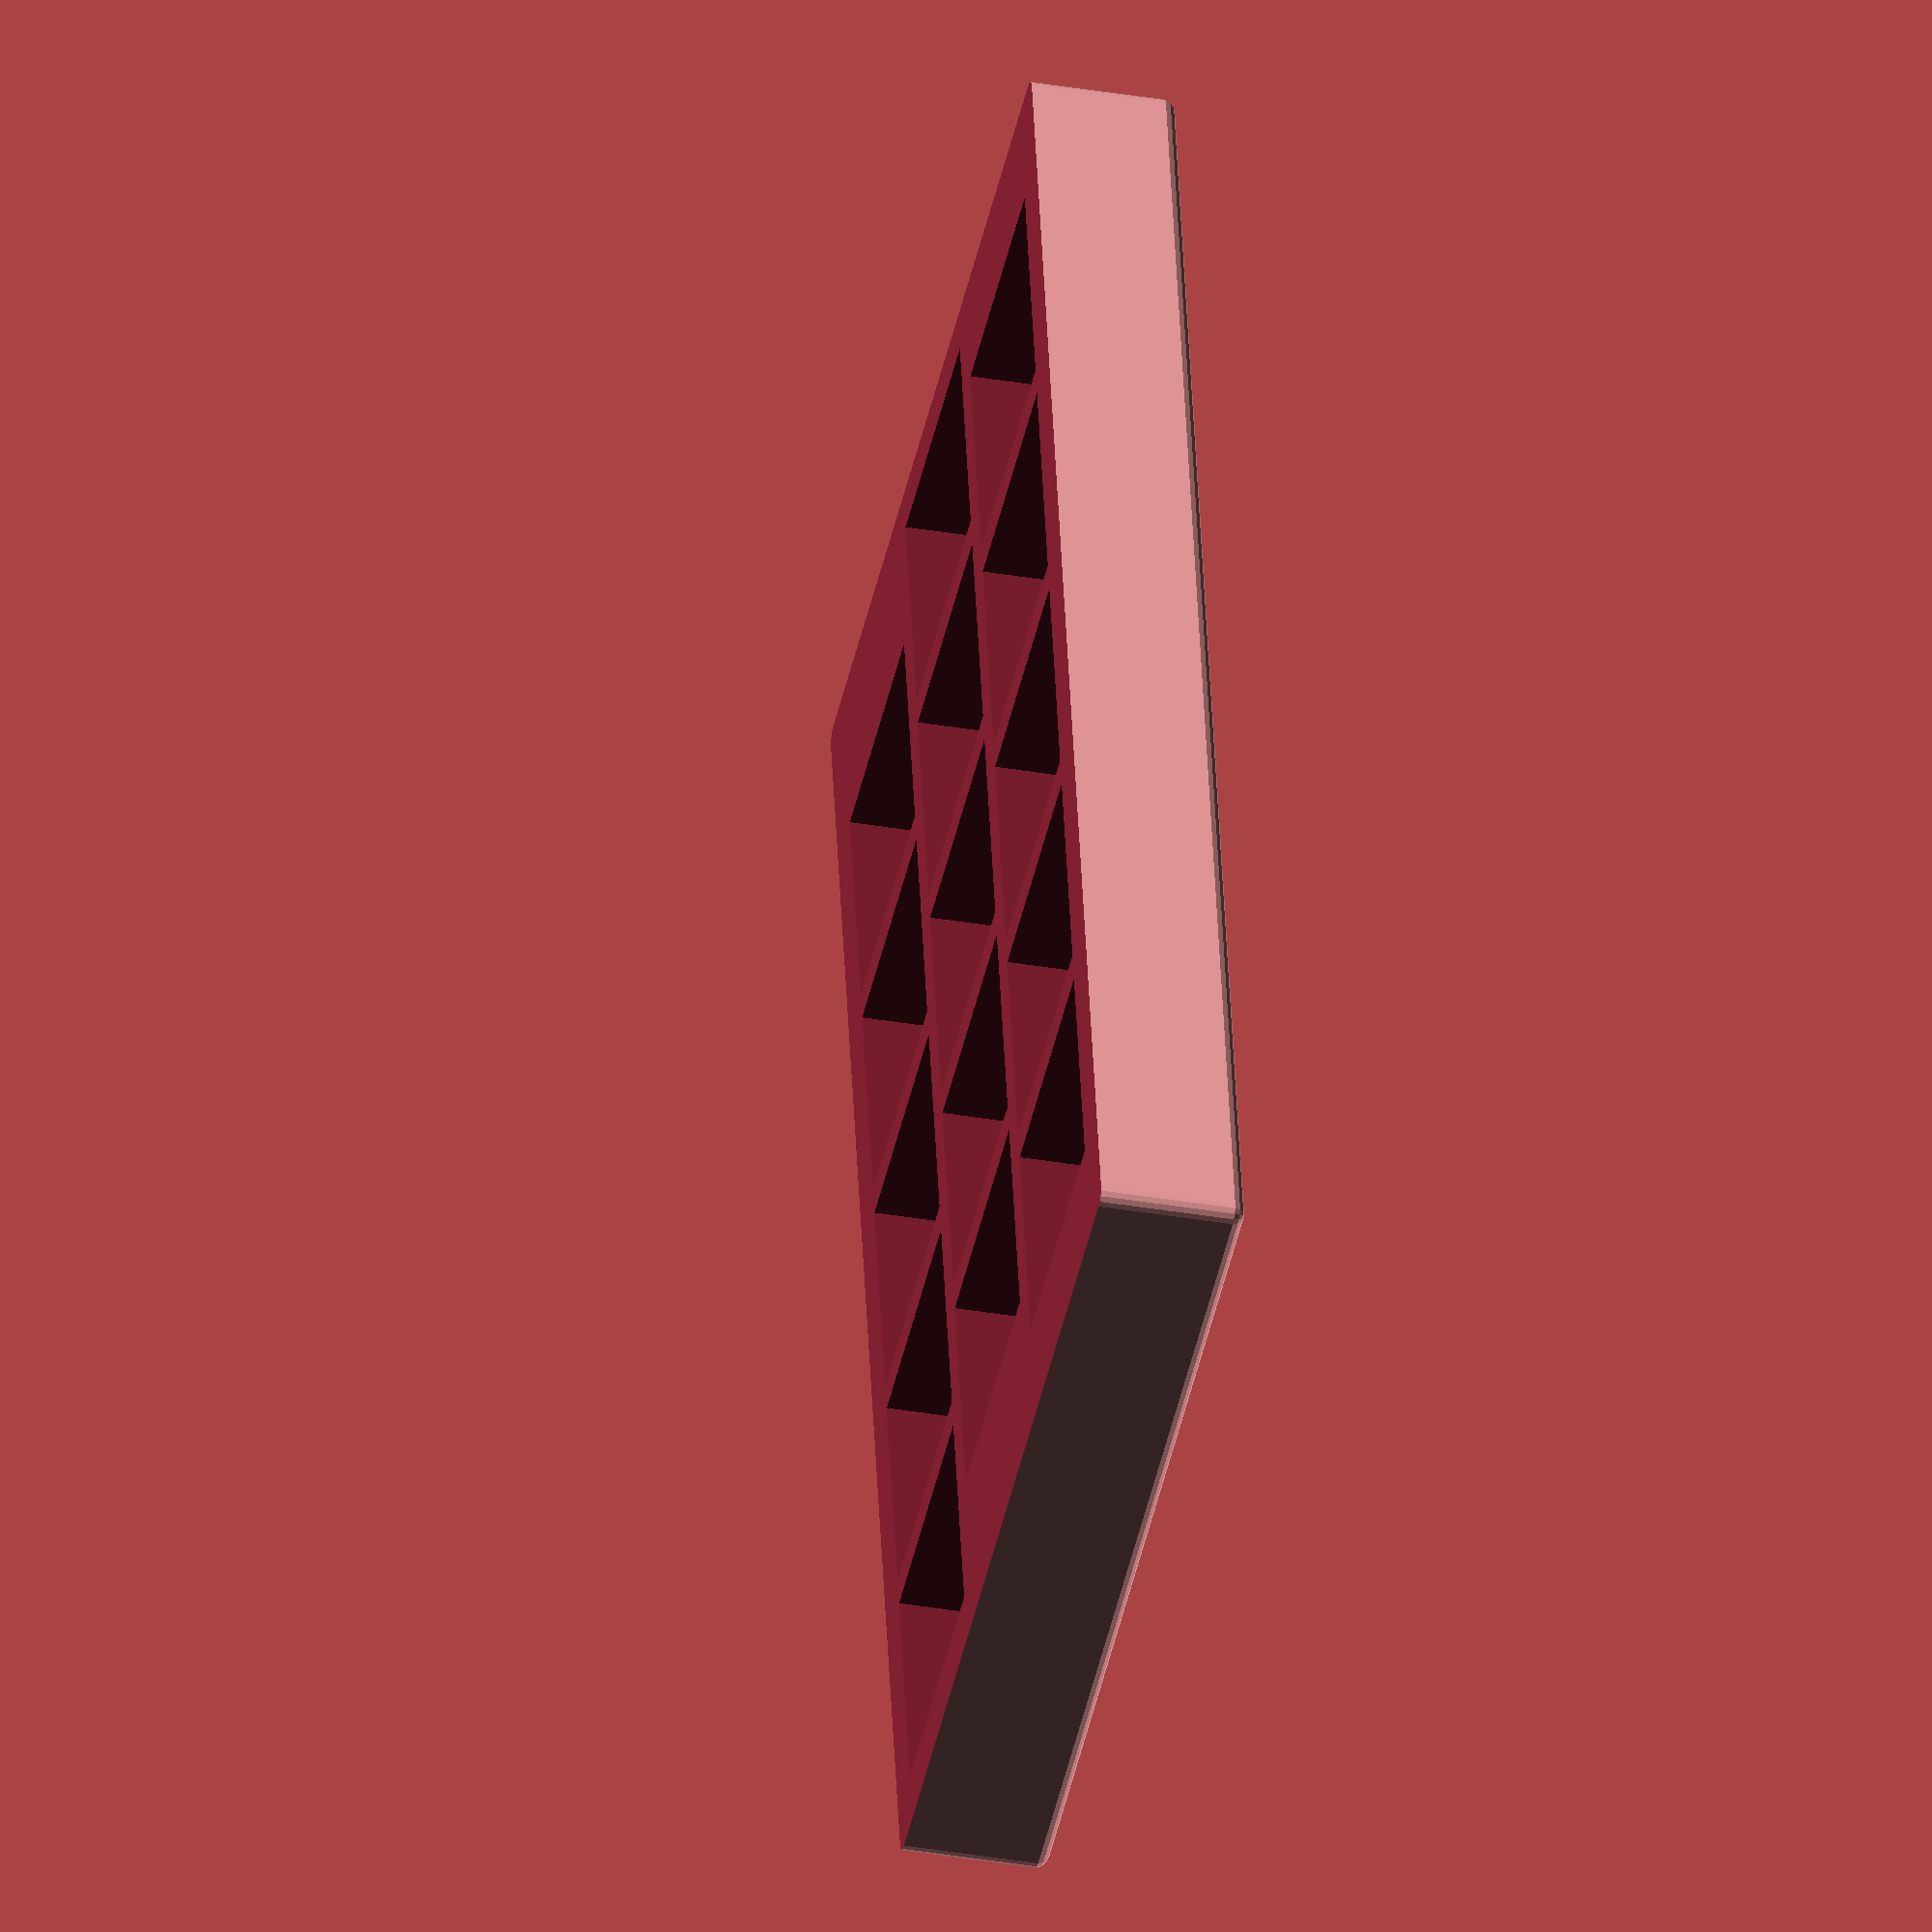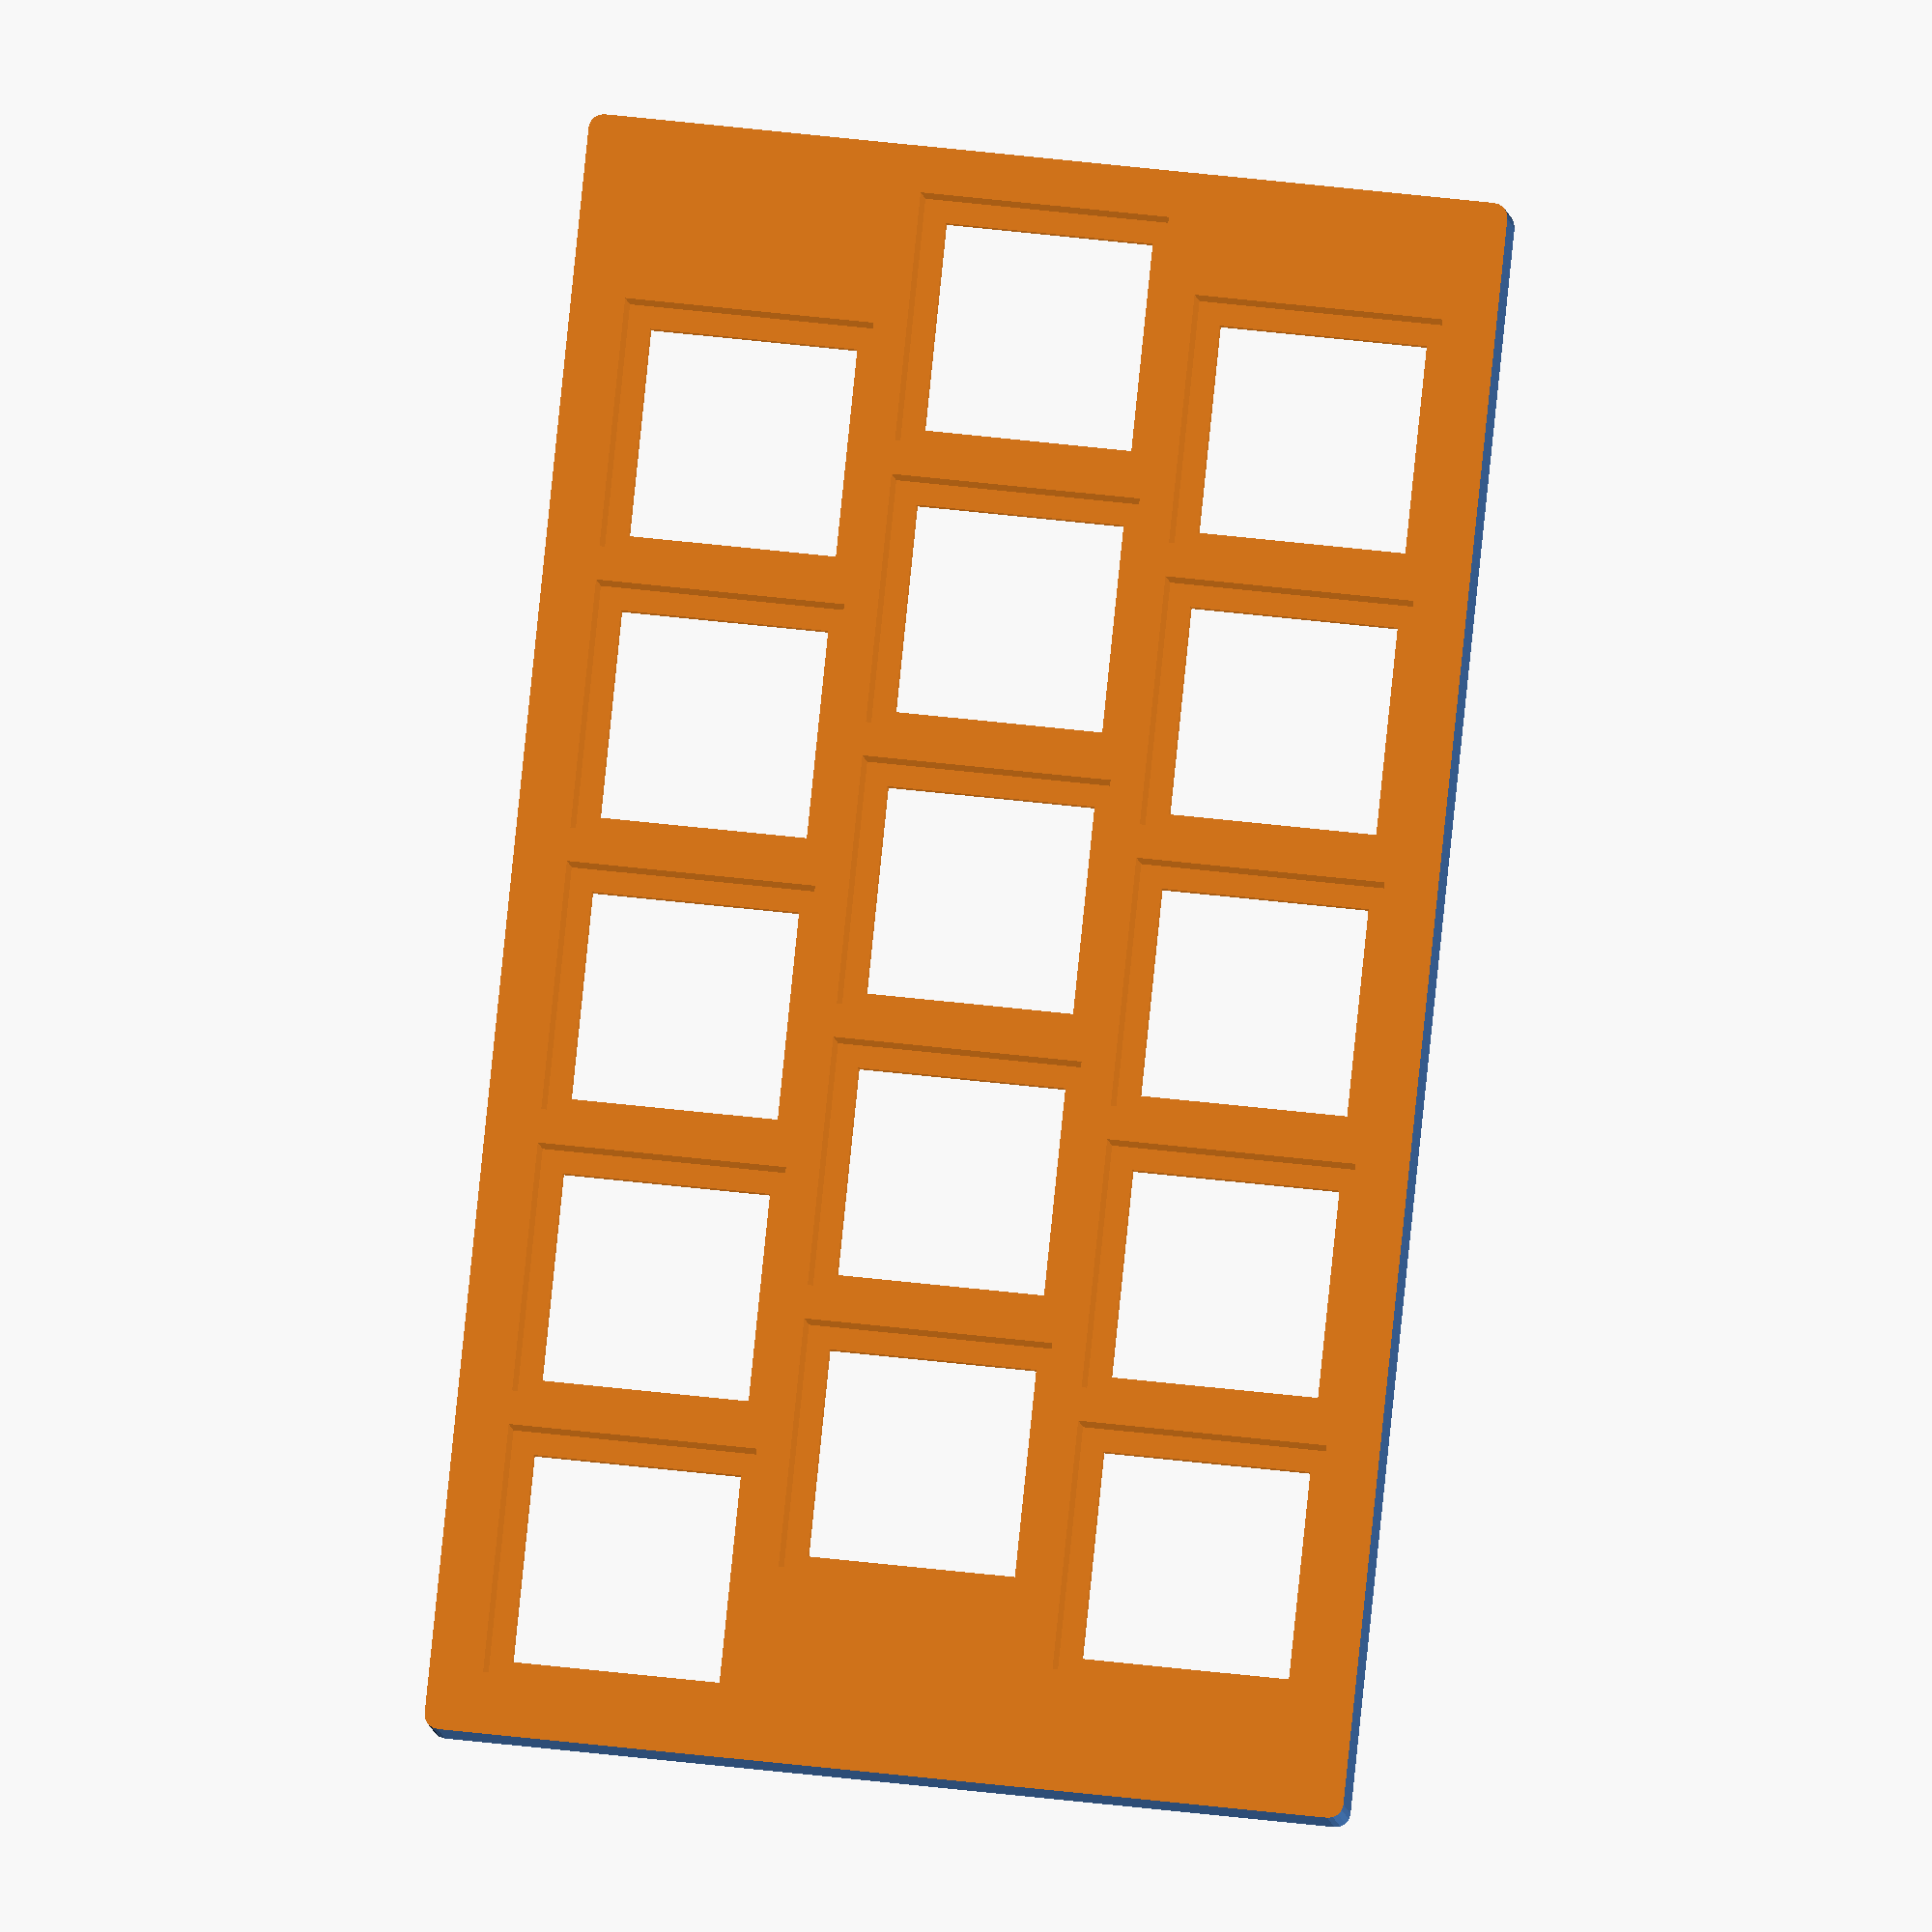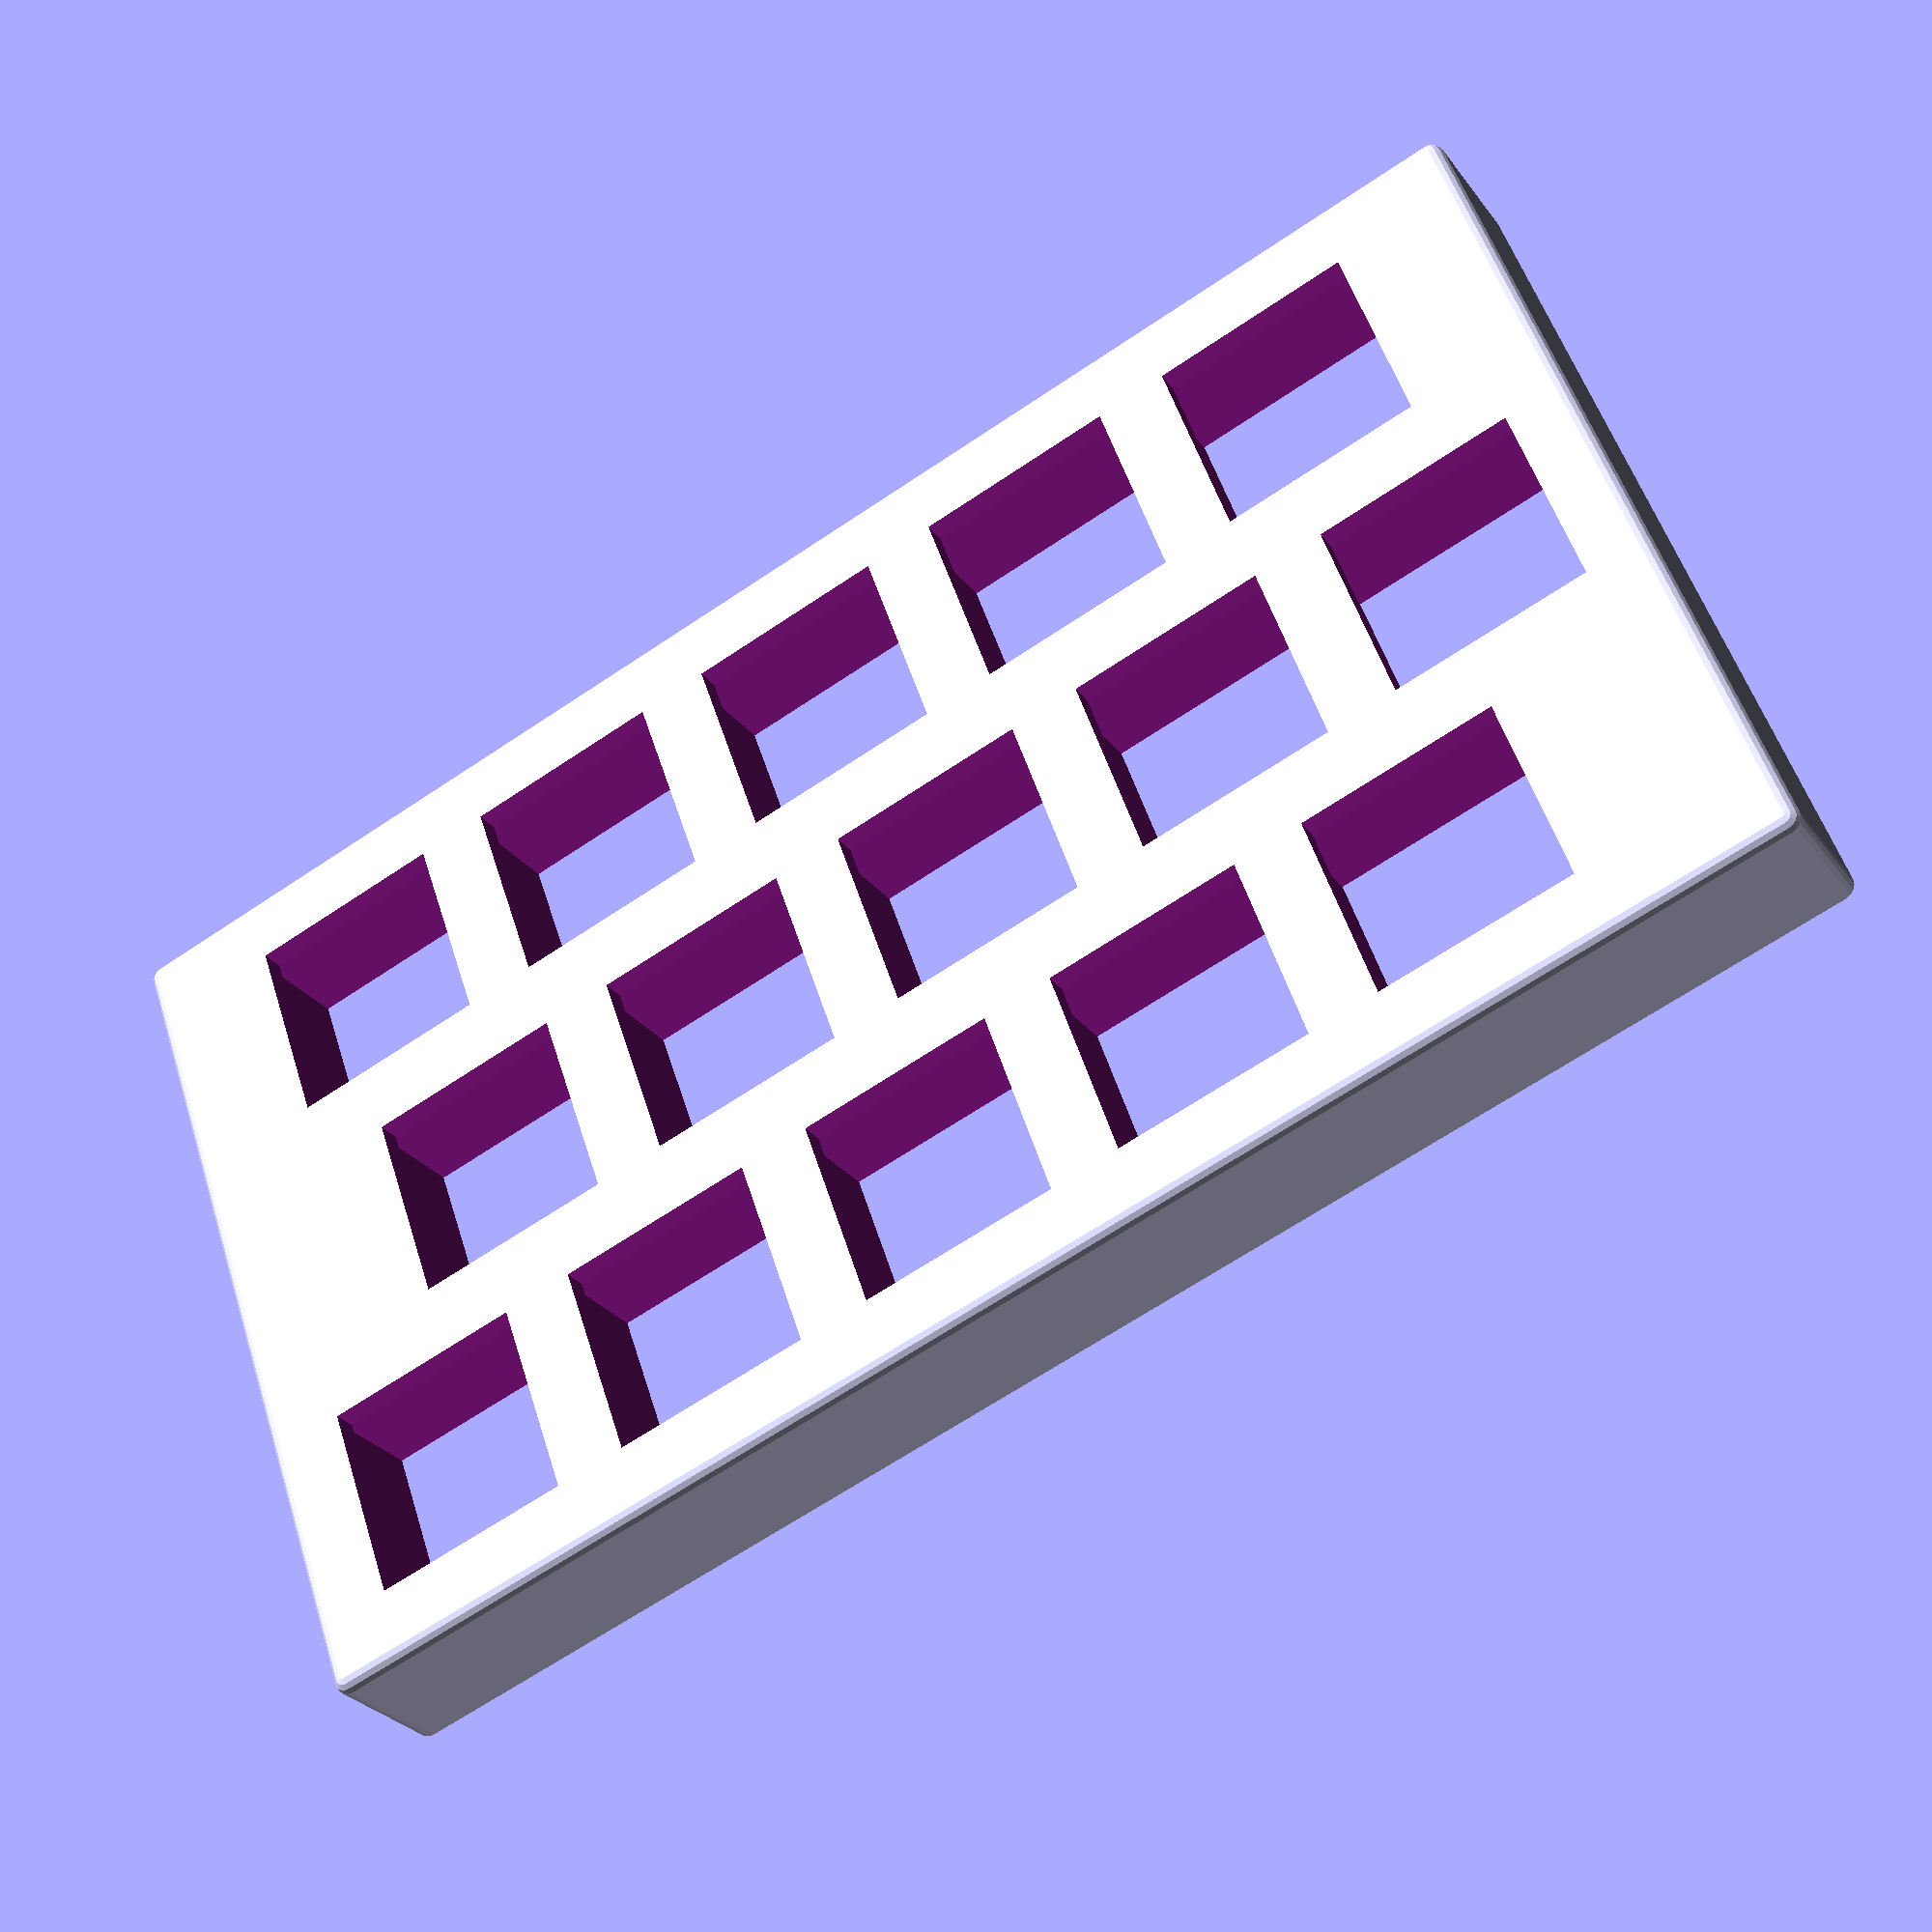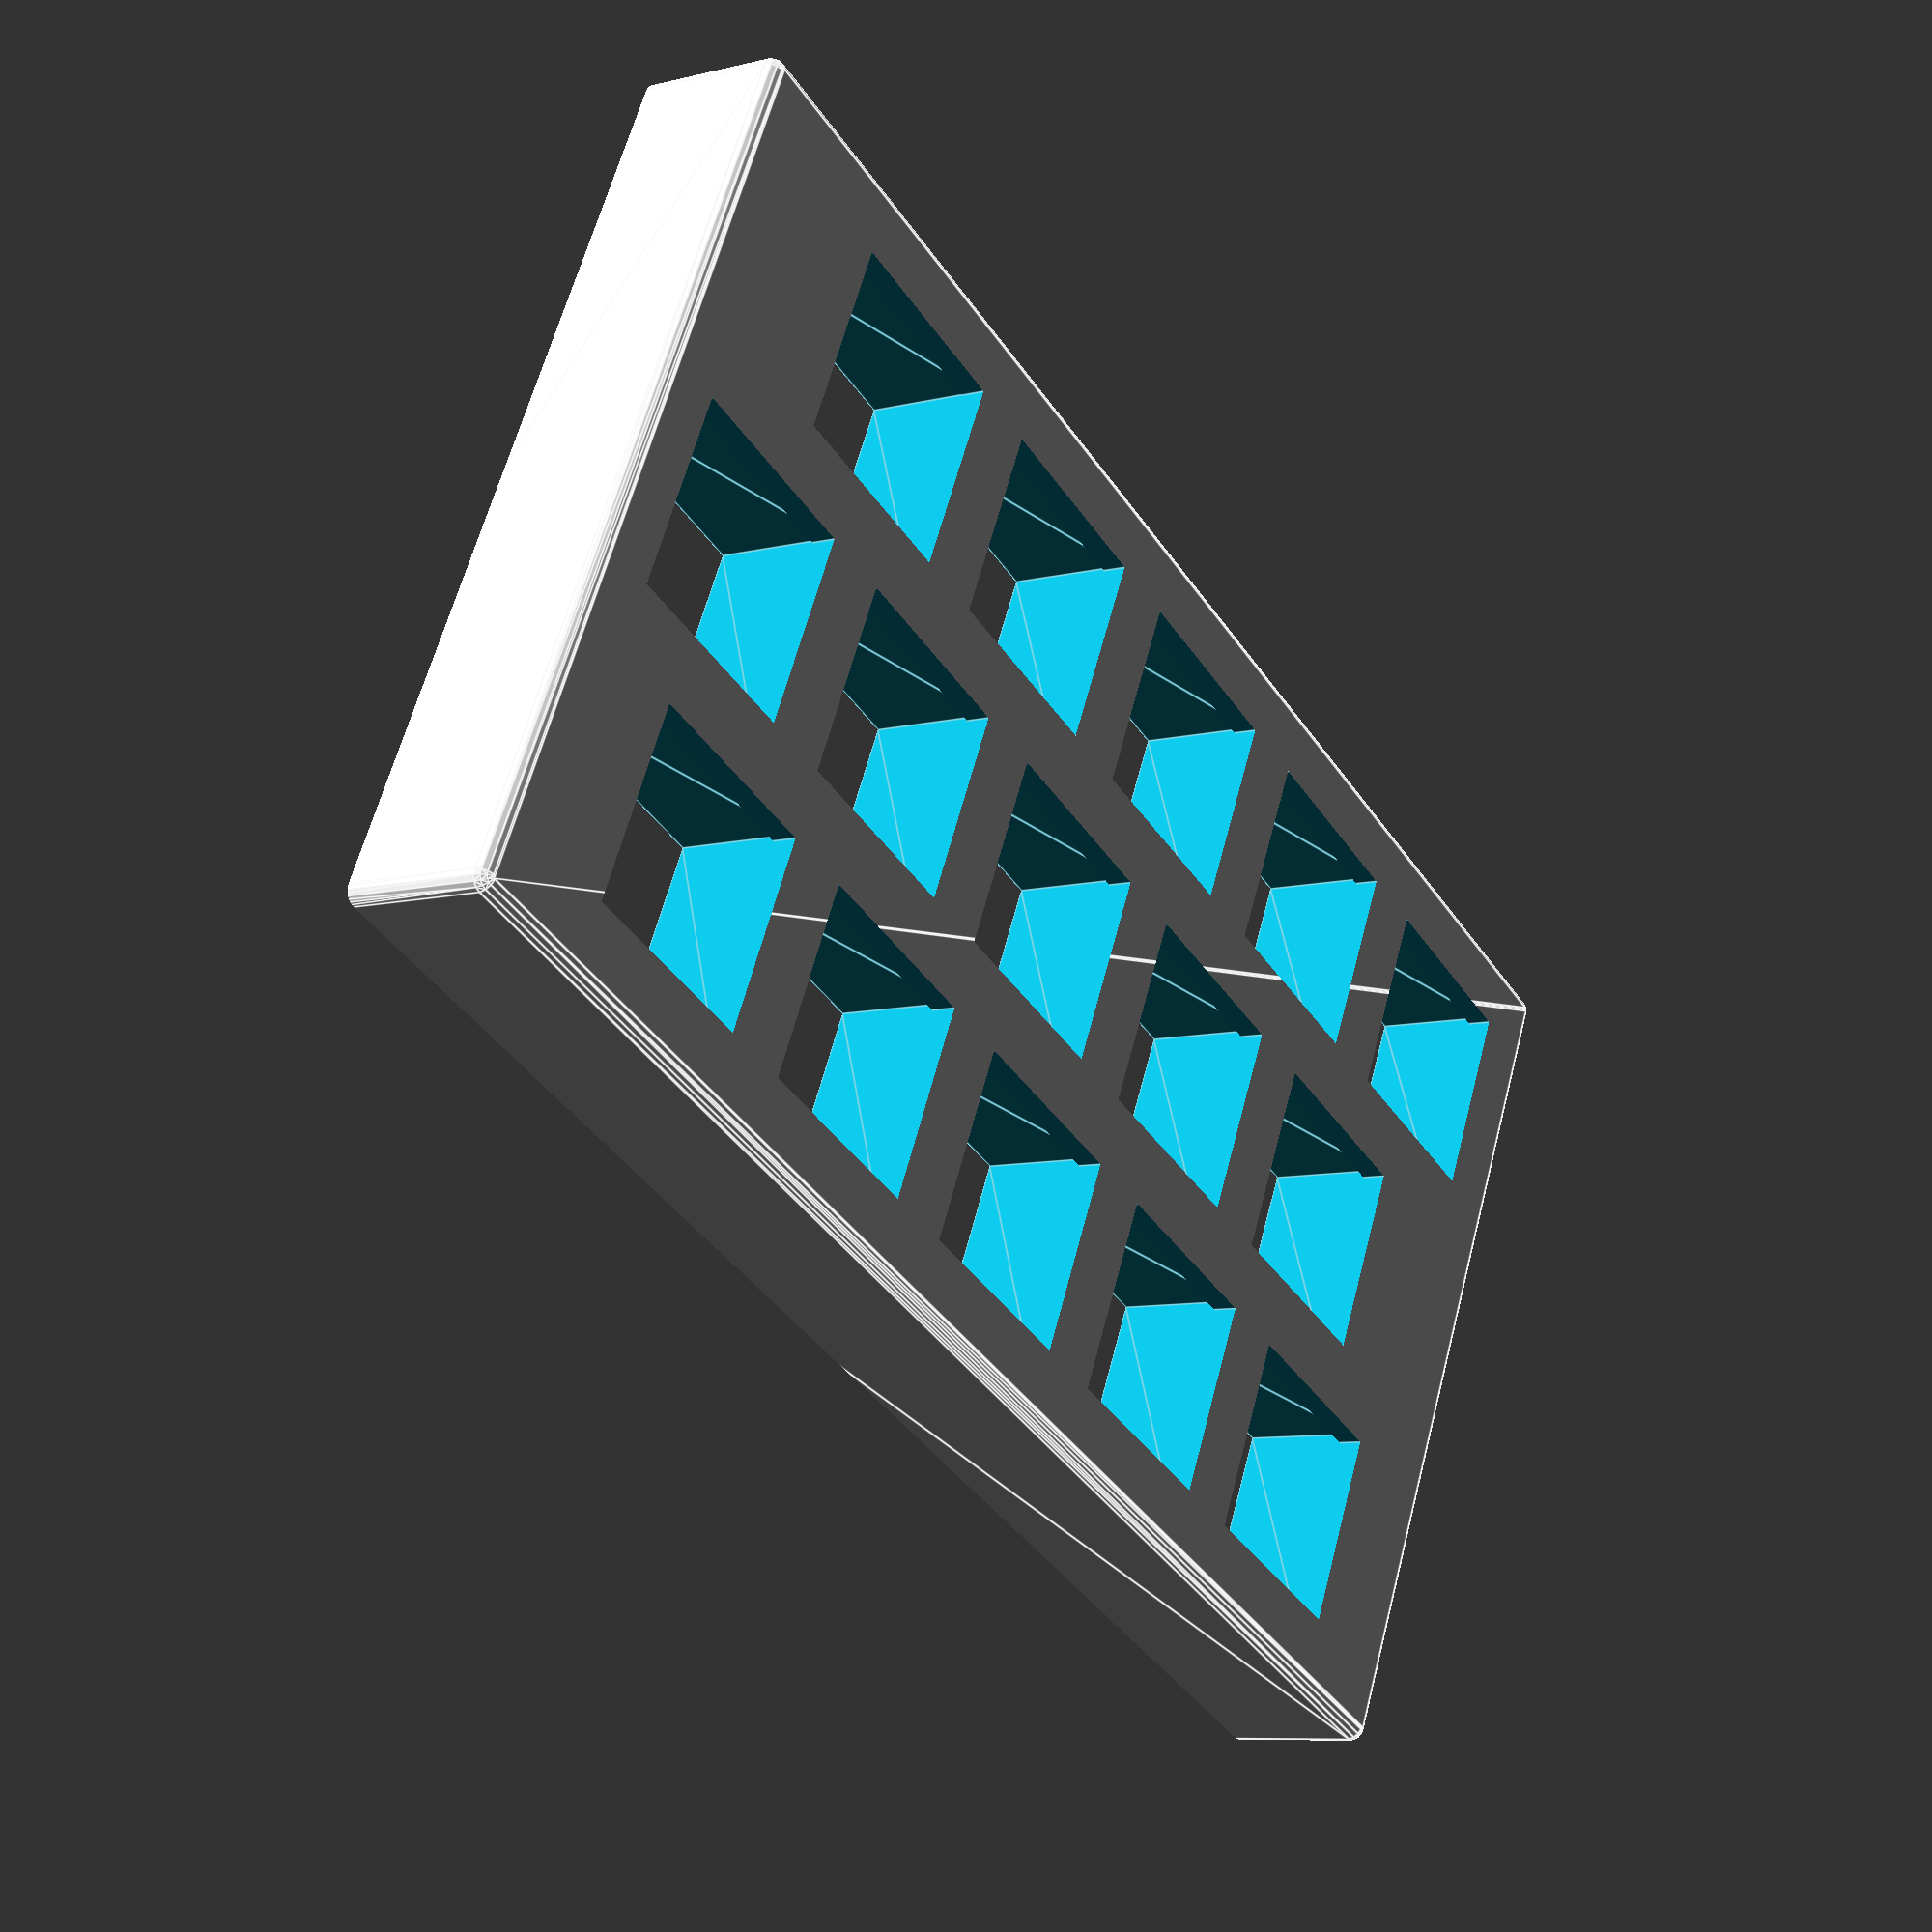
<openscad>
$fa = 1;
$fs = 0.4;

// Row offsets
row_offsets = [0, 5, -4];

// Number of columns
cols = 5;

// Box height
box_height = 10;

// Margin around keyboard
margin = 5;

// Margin between keys
margin_inner = 5;

// Top thickness
top_thickness = 1.7;

// Key side
key_side = 13.95;

// rounded corner radius
rounded_corner = 1;

function maximum(a, i = 0) = (i < len(a)) ? max(a[i], maximum(a, i + 1)) : 0;
function minimum(a, i = 0) = (i < len(a)) ? min(a[i], minimum(a, i + 1)) : 9999;

module keyhole() {
  cube([key_side, key_side, top_thickness + 0.4], center = true);
}

module half_box(width, depth, height, wall) {
  difference()
  {
    // Outer shell is a rounded cube
    minkowski()
    {
      cube([width - 2 * rounded_corner, depth - 2 * rounded_corner, (height - rounded_corner) * 2], center = true);
      sphere(r = rounded_corner);
    }
    // Remove the bottom half of the box
    translate([0, 0, -height])
    {
      cube([width + 5, depth + 5, height * 2], center = true);
    }
  }
}

module pyramid(bottom_width, bottom_length, top_width, top_length, height) {
  linear_extrude(height = height, scale = [top_width / bottom_width, top_length / bottom_length], slices = 2, convexity = 2, center = true)
  {
    square([bottom_width, bottom_length], center = true);
  }
}

module nut_hole(size, height) {
  cylinder($fn = 6, r = size / sqrt(3), h = height, center = true);
  translate([size / 2, 0, 0])
    cube([size, size, height], center=true);
}

// Build the box
difference() {
  half_box(
    width = cols * (key_side + margin_inner) - margin_inner + 2 * margin + maximum(row_offsets) - minimum(row_offsets),
    depth = len(row_offsets) * (key_side + margin_inner) - margin_inner + 2 * margin,
    height = box_height);
  // Remove key holes
  for(i = [0 : len(row_offsets) - 1])
  {
    for (j = [0 : cols - 1])
    {
      translate([
        row_offsets[i] + (j - (cols - 1) / 2) * (key_side + margin_inner),
        ((len(row_offsets) - 1) / 2 - i) * (key_side + margin_inner),
        0
      ])
      {
        translate([0, 0, box_height - top_thickness / 2])
          keyhole();
        pyramid(key_side + margin / 2, key_side +  margin / 2, key_side + 3, key_side + 3, (box_height - top_thickness) * 2);
      }
    }
  }
  // Remove nut holes

}

// translate([0,0,20])
//   nut_hole(10, 3);
</openscad>
<views>
elev=35.4 azim=281.3 roll=257.2 proj=o view=solid
elev=183.9 azim=84.1 roll=357.0 proj=o view=wireframe
elev=28.4 azim=340.4 roll=28.8 proj=p view=solid
elev=188.4 azim=26.2 roll=235.9 proj=p view=edges
</views>
